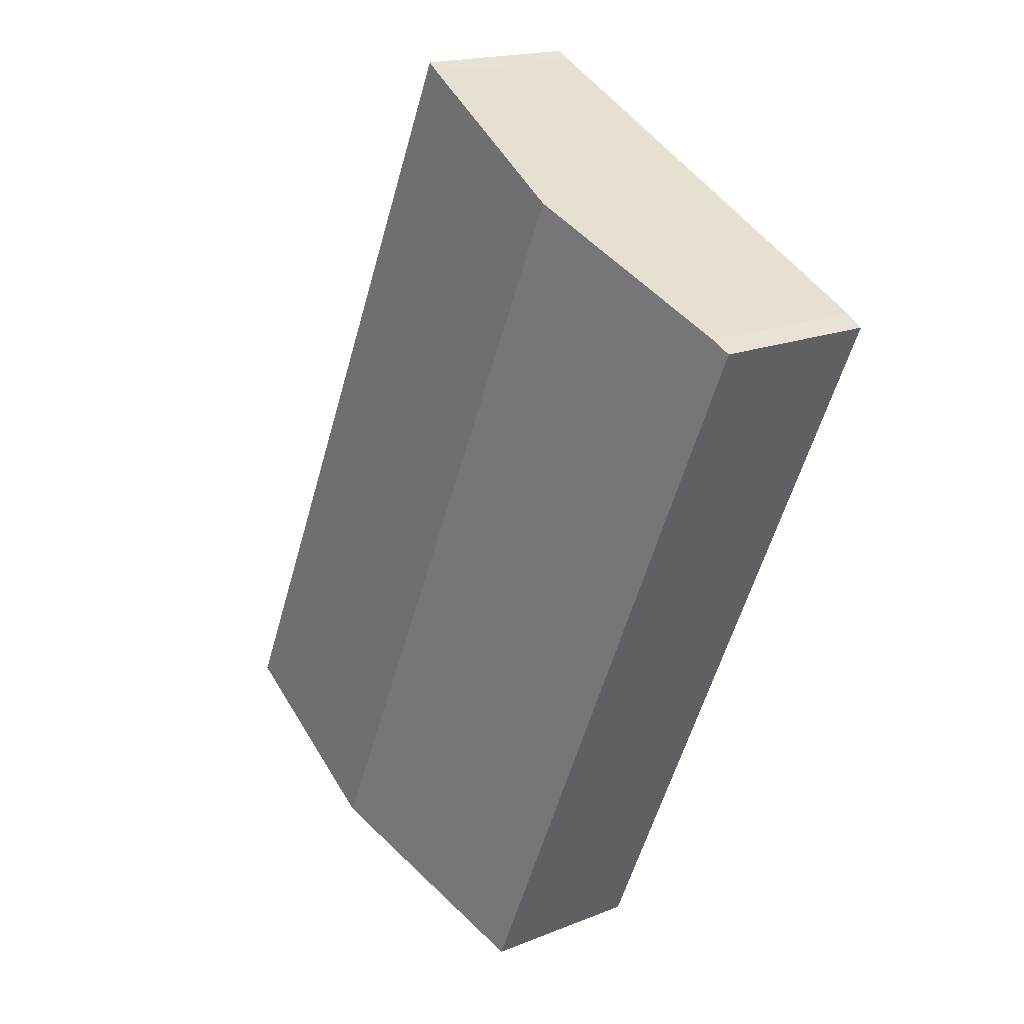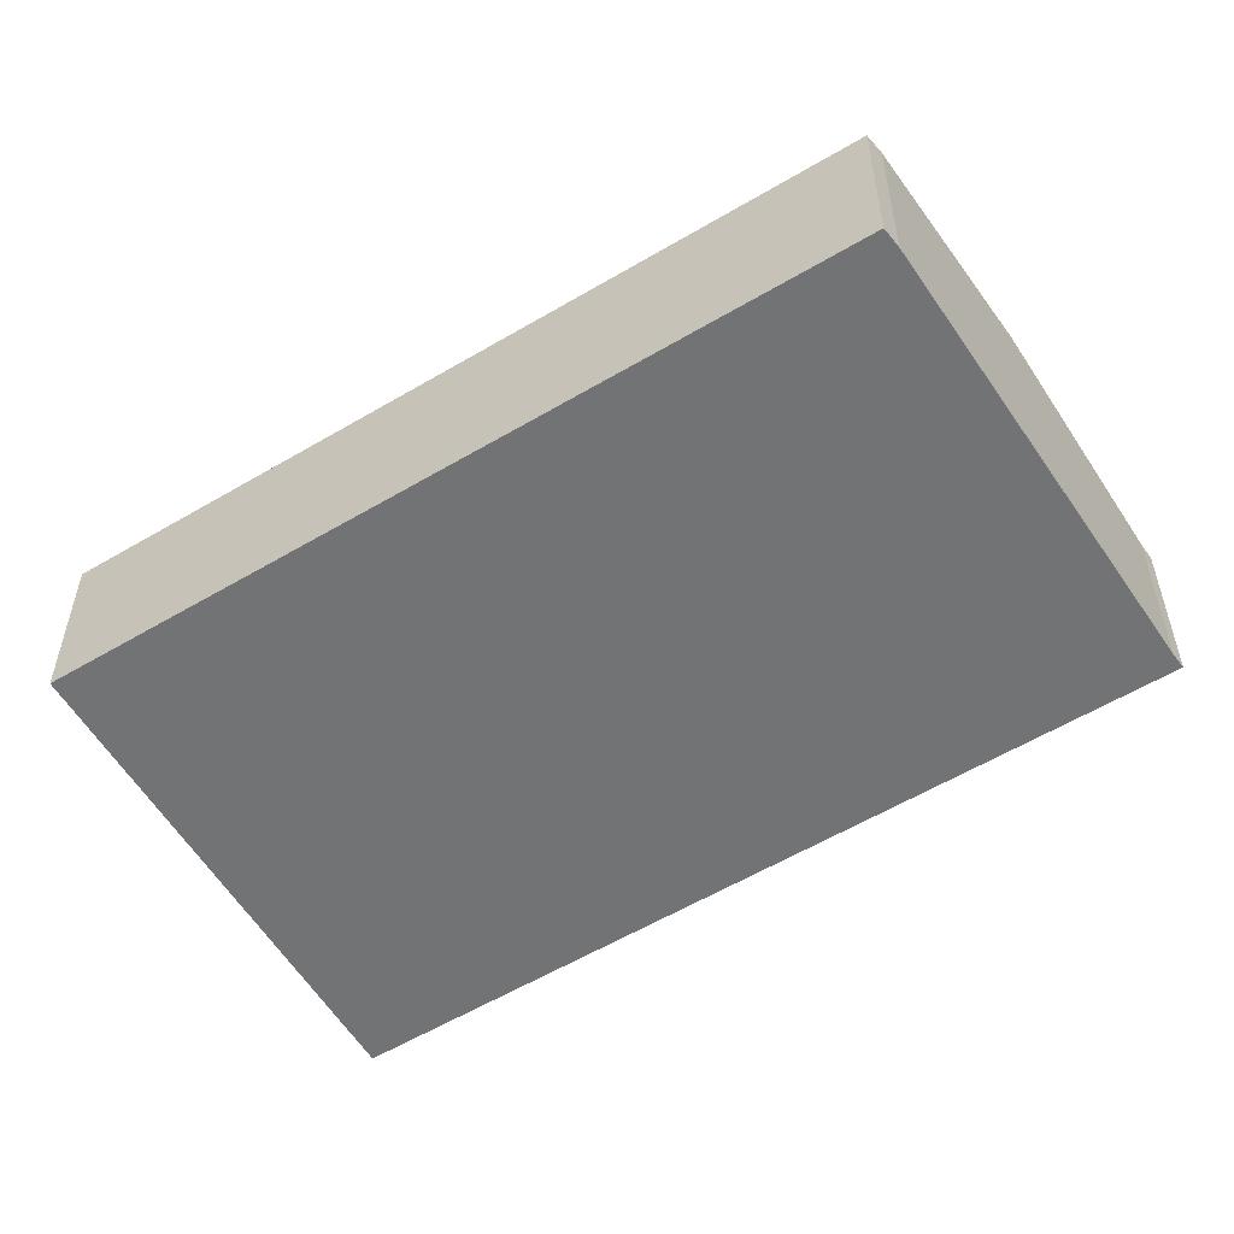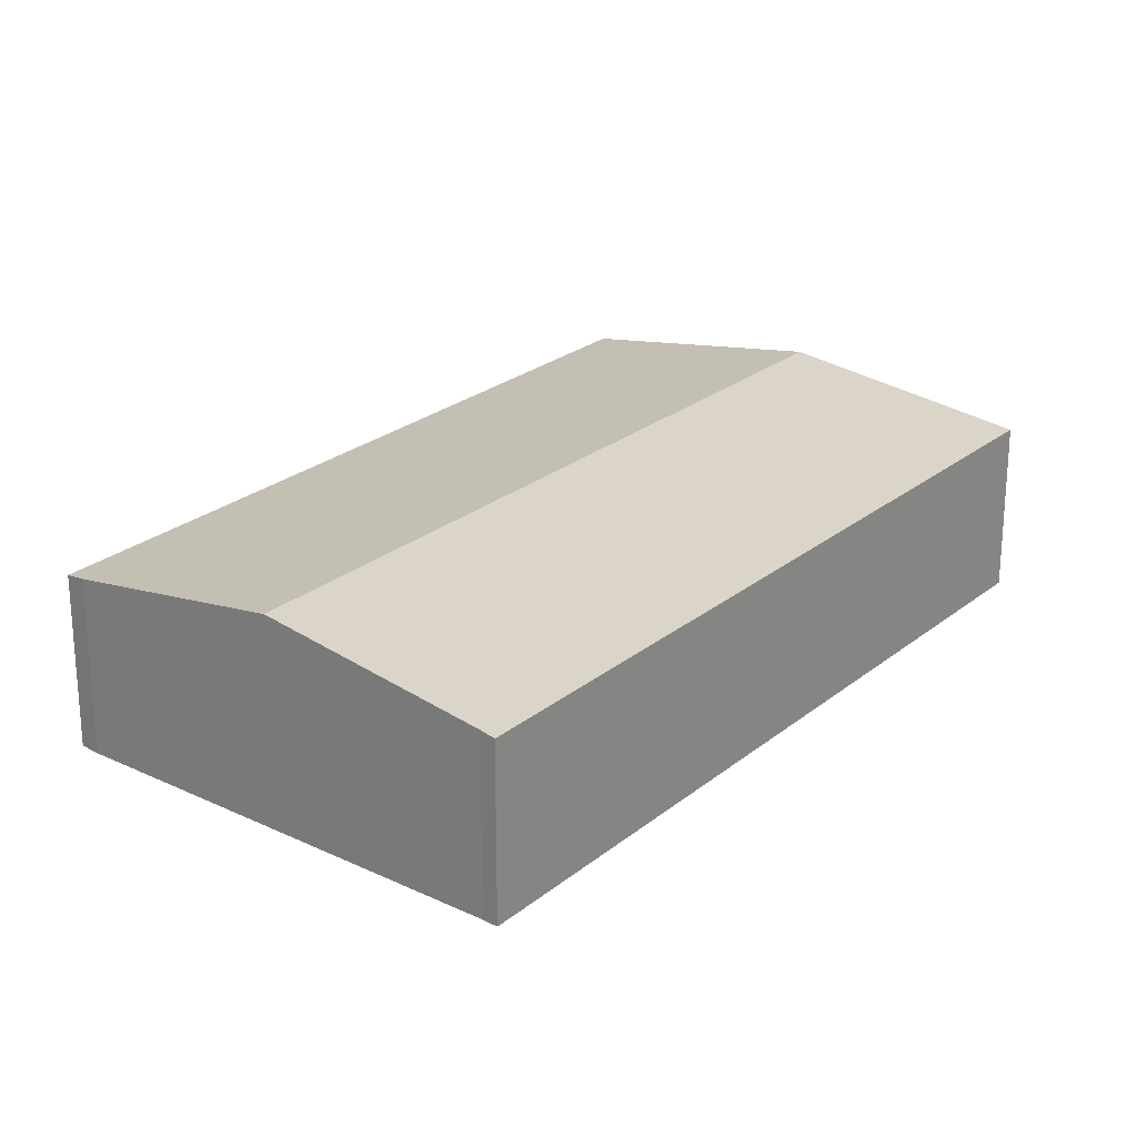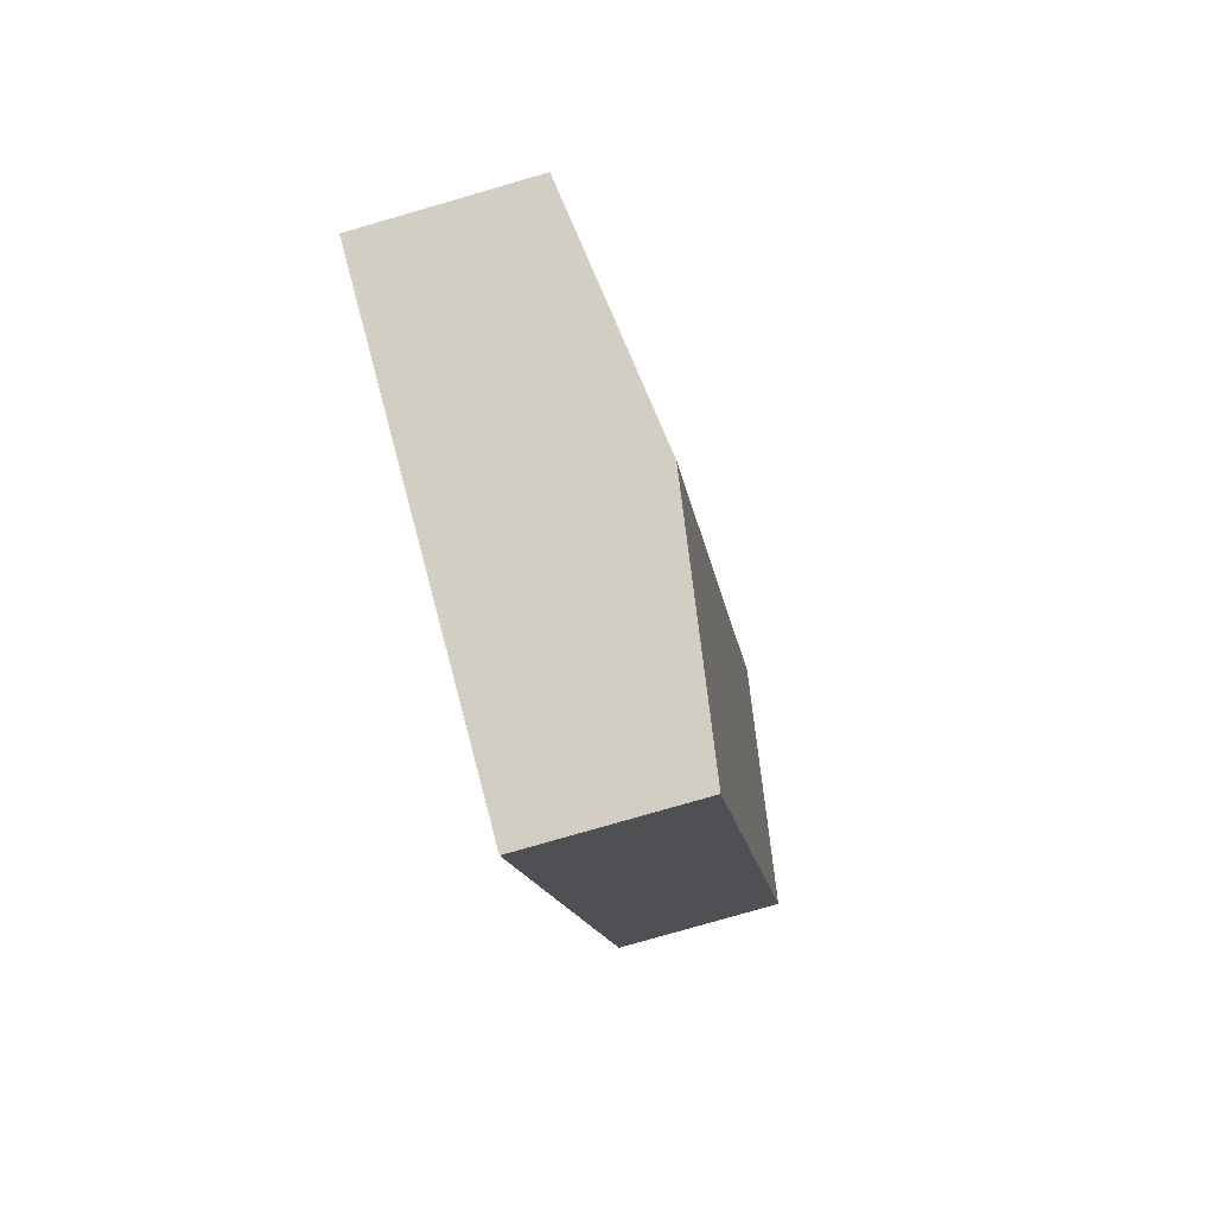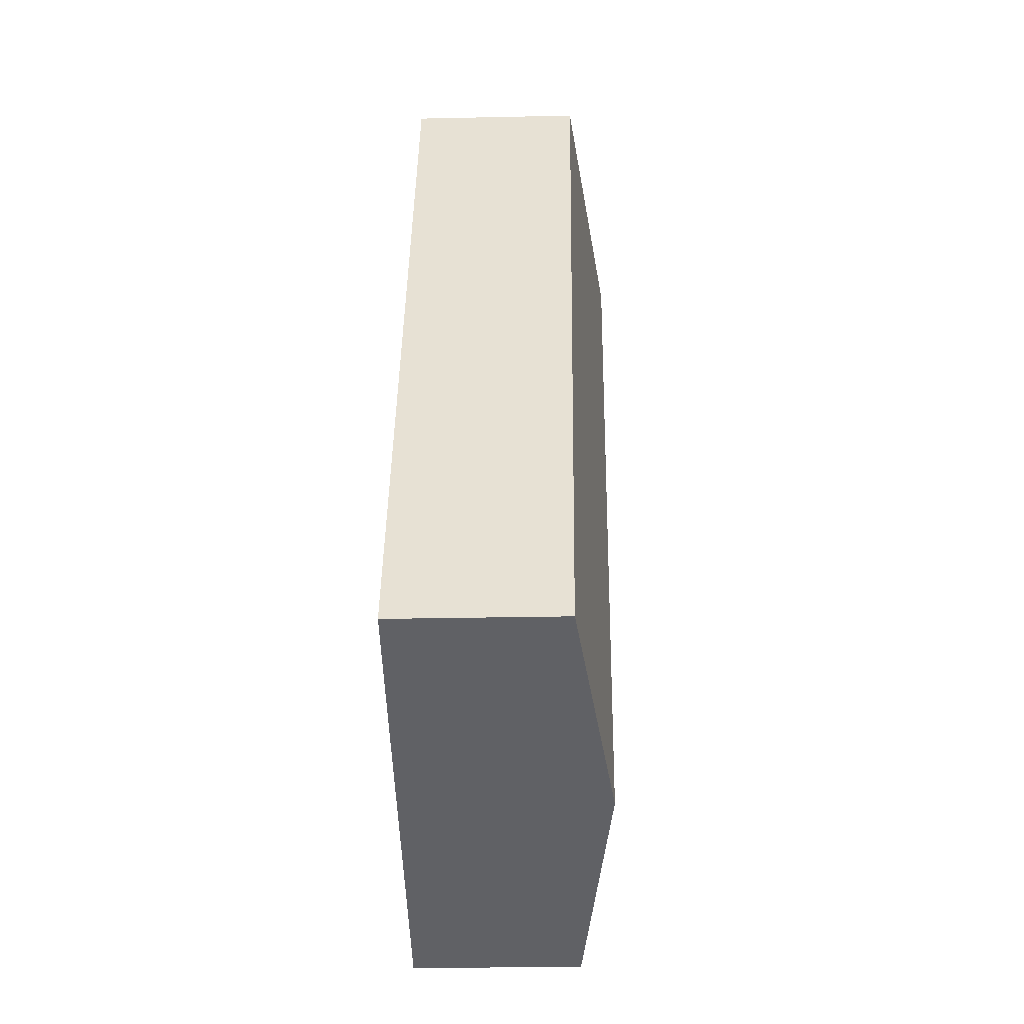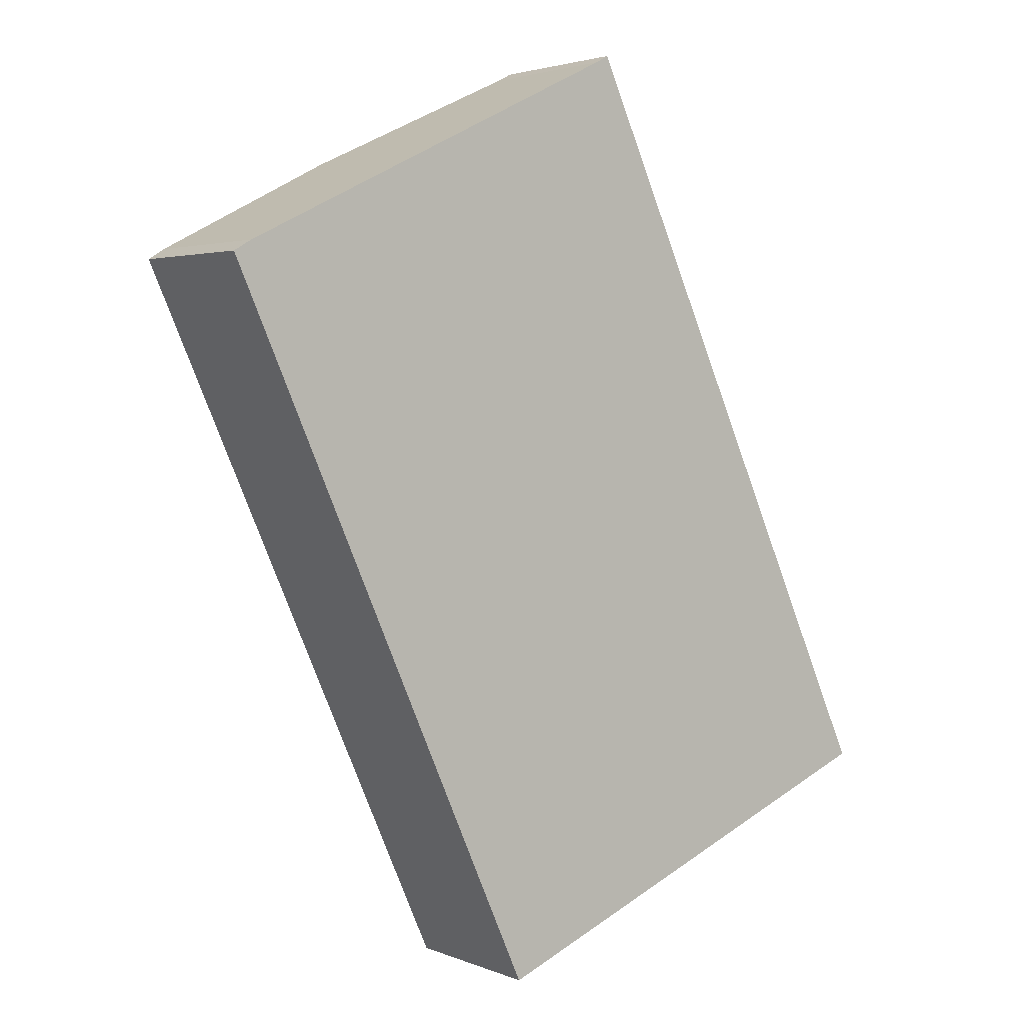
<metadata>
{"format":"obj","ext":"obj","renderer":"f3d","projection":"perspective","resolution":1024,"background":"white","views":[{"elev":17.7,"azim":-128.5,"up":"+Z"},{"elev":-55.9,"azim":-82.2,"up":"+Y"},{"elev":24.0,"azim":12.5,"up":"+Y"},{"elev":-78.8,"azim":106.1,"up":"+Z"},{"elev":-25.1,"azim":92.0,"up":"+Z"},{"elev":3.0,"azim":-36.4,"up":"+Z"}]}
</metadata>
<code>
v  4.113 1.492 -4.681
v  3.241 1.243 1.591
v  5.788 1.243 -3.986
v  3.139 1.259 1.535
v  1.612 1.492 0.795
v  2.41 1.239 -5.387
v  0 1.245 7.623e-17
v  0.134 1.266 0.079
v  0.134 -4.837e-18 0.079
v  0 0 0
v  1.612 -4.868e-17 0.795
v  3.139 -9.399e-17 1.535
v  3.241 -9.742e-17 1.591
v  5.788 2.441e-16 -3.986
v  4.113 2.866e-16 -4.681
v  2.41 3.299e-16 -5.387
g defaultobject
f 1 2 3
f 2 1 4
f 4 1 5
f 6 5 1
f 5 6 7
f 5 7 8
f 7 9 8
f 9 7 10
f 9 5 8
f 5 9 11
f 5 11 4
f 4 11 12
f 12 2 4
f 2 12 13
f 13 3 2
f 3 13 14
f 14 1 3
f 1 14 15
f 1 15 6
f 6 15 16
f 6 10 7
f 10 6 16
f 12 14 13
f 14 12 11
f 14 11 15
f 15 11 9
f 15 9 16
f 16 9 10

</code>
